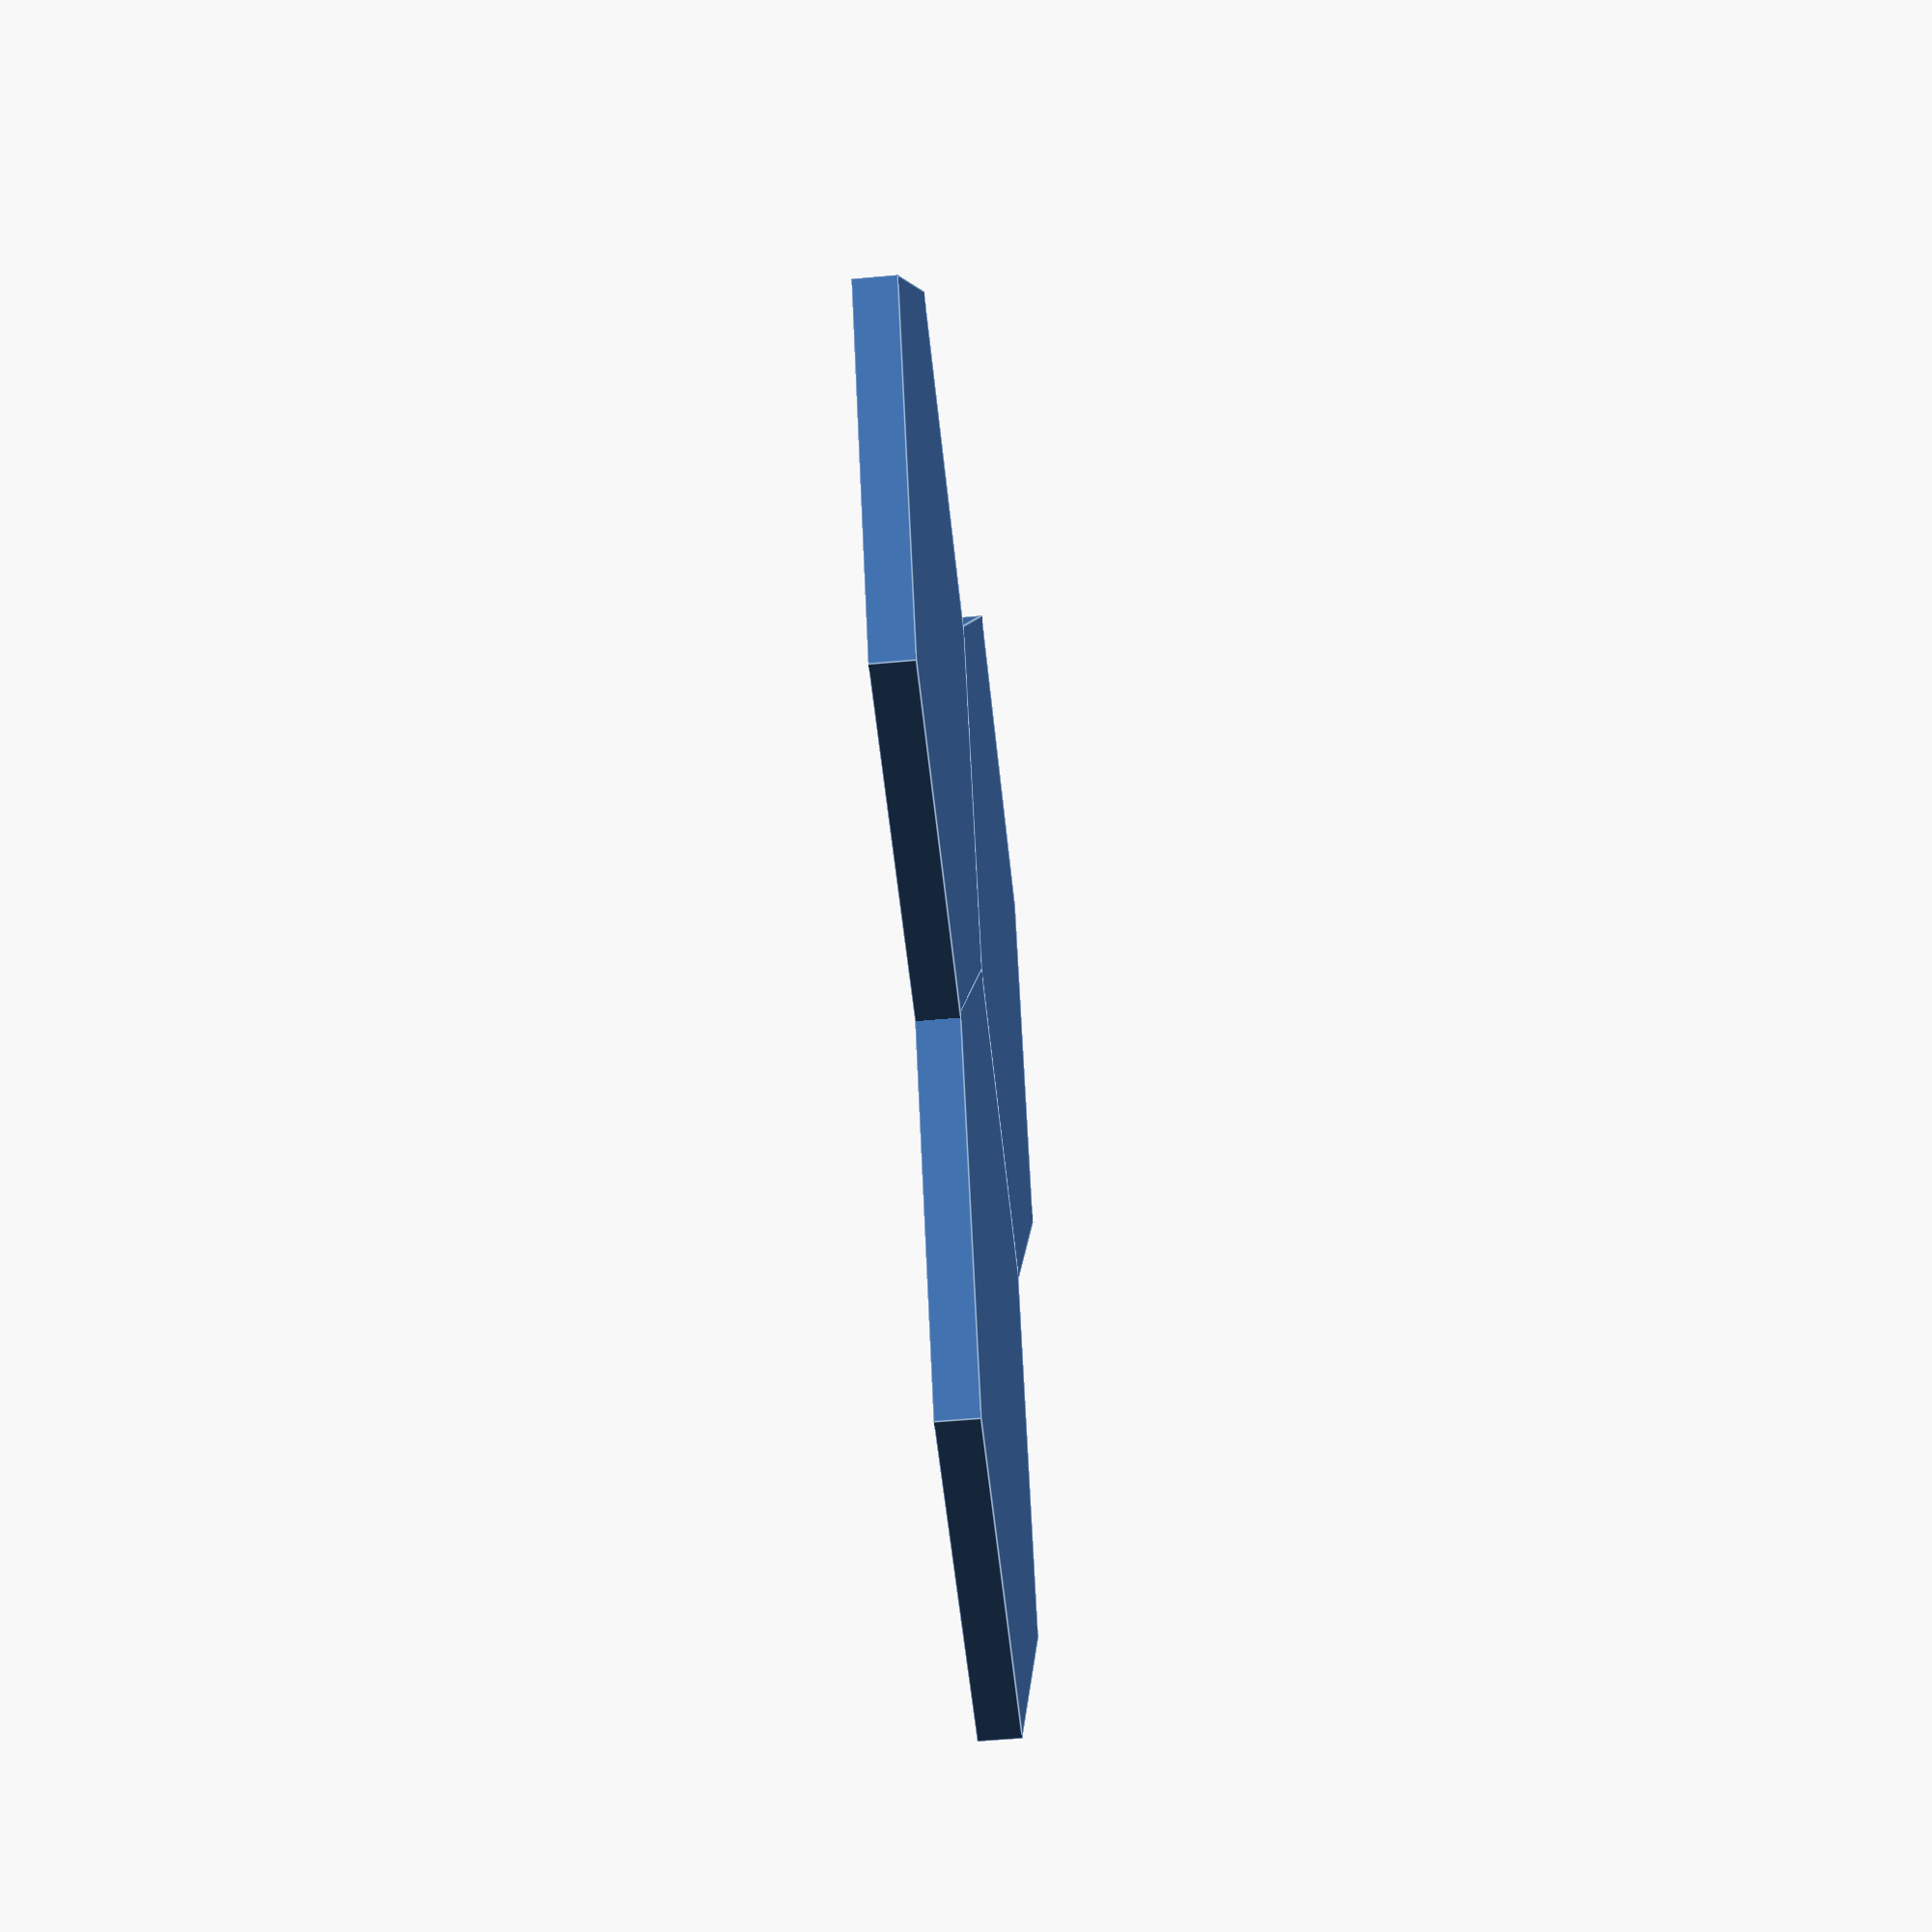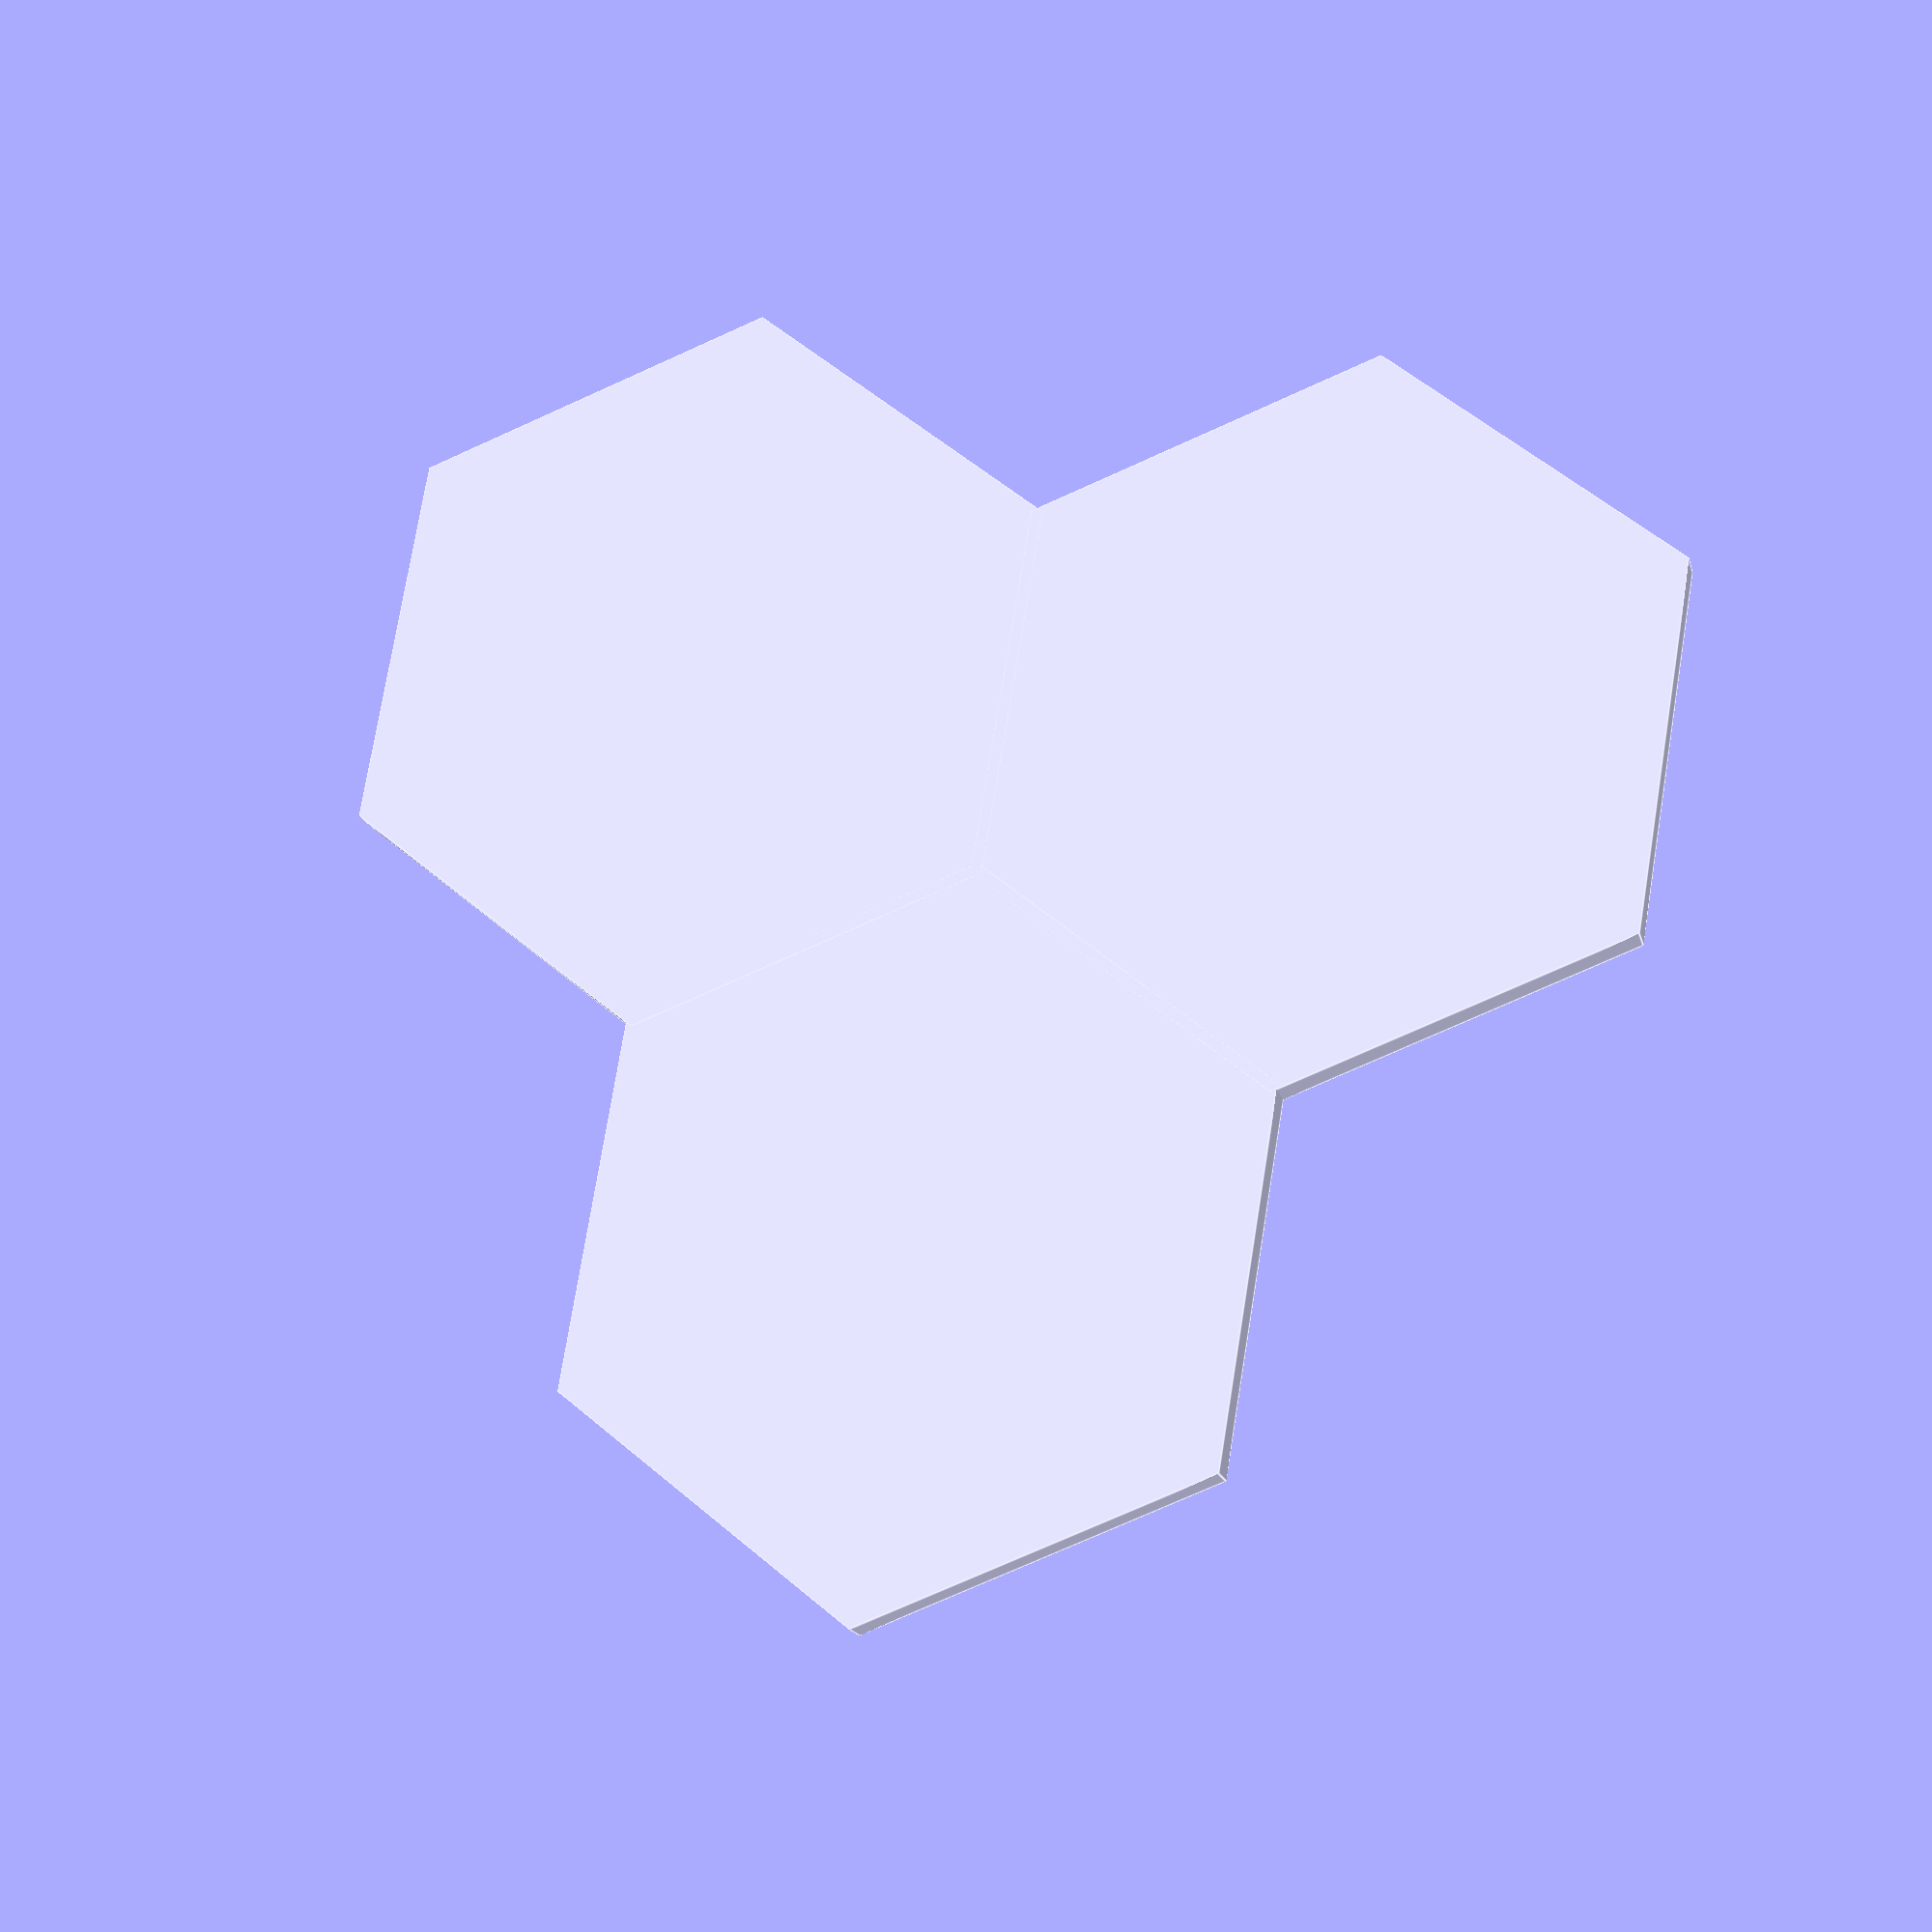
<openscad>
$fn = 150;

difference() {
	union() {
		translate(v = [0.0, 0.0, 0]) {
			difference() {
				cylinder($fn = 6, d = 56.0, h = 3.0);
				translate(v = [0, 0, 1.0]) {
					cylinder($fn = 6, d = 54.0, h = 3.0);
				}
			}
		}
		translate(v = [41.25, 23.81569860407206, 0]) {
			difference() {
				cylinder($fn = 6, d = 56.0, h = 3.0);
				translate(v = [0, 0, 1.0]) {
					cylinder($fn = 6, d = 54.0, h = 3.0);
				}
			}
		}
		translate(v = [0.0, 47.63139720814412, 0]) {
			difference() {
				cylinder($fn = 6, d = 56.0, h = 3.0);
				translate(v = [0, 0, 1.0]) {
					cylinder($fn = 6, d = 54.0, h = 3.0);
				}
			}
		}
	}
	translate(v = [13.75, 23.824673200287624, 1.0]) {
		cylinder(d = 55.0, h = 3.5);
	}
}

</openscad>
<views>
elev=52.5 azim=238.1 roll=95.7 proj=p view=edges
elev=16.7 azim=80.5 roll=193.2 proj=p view=edges
</views>
